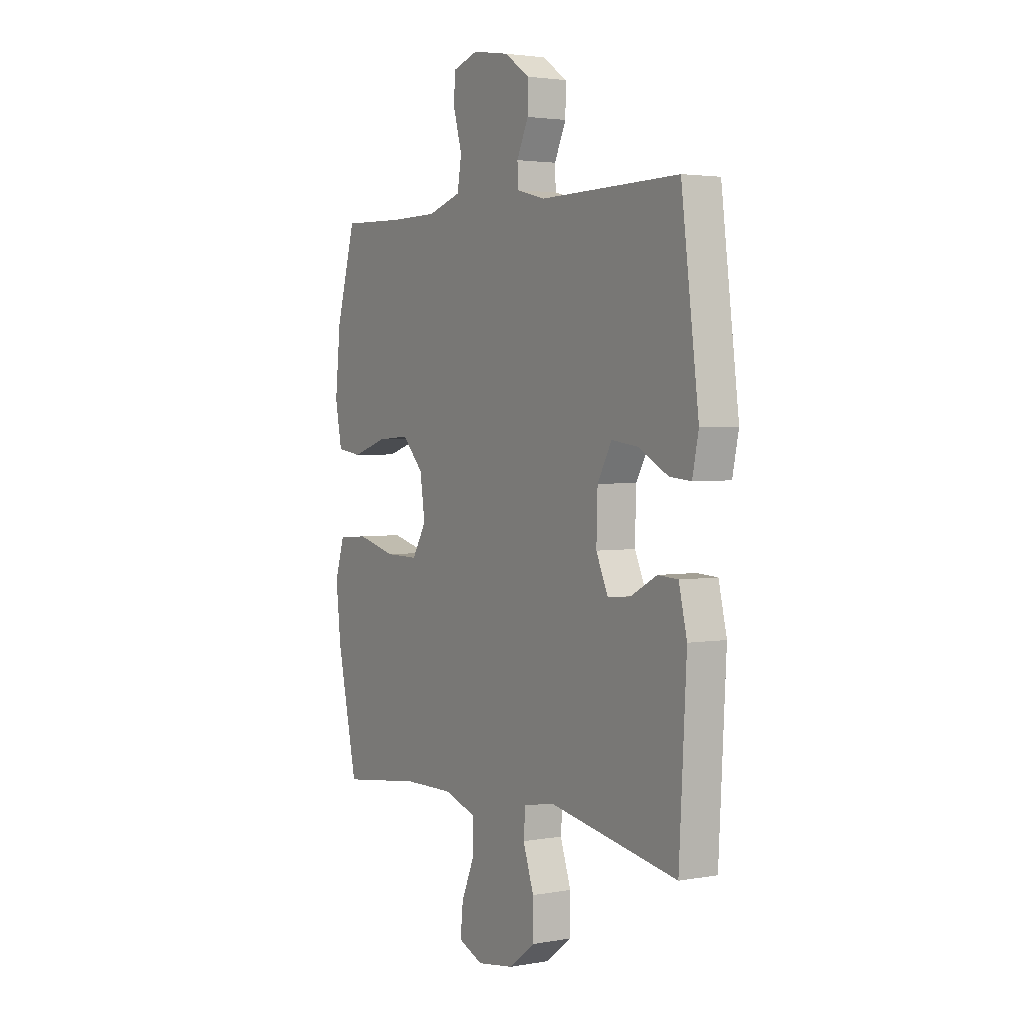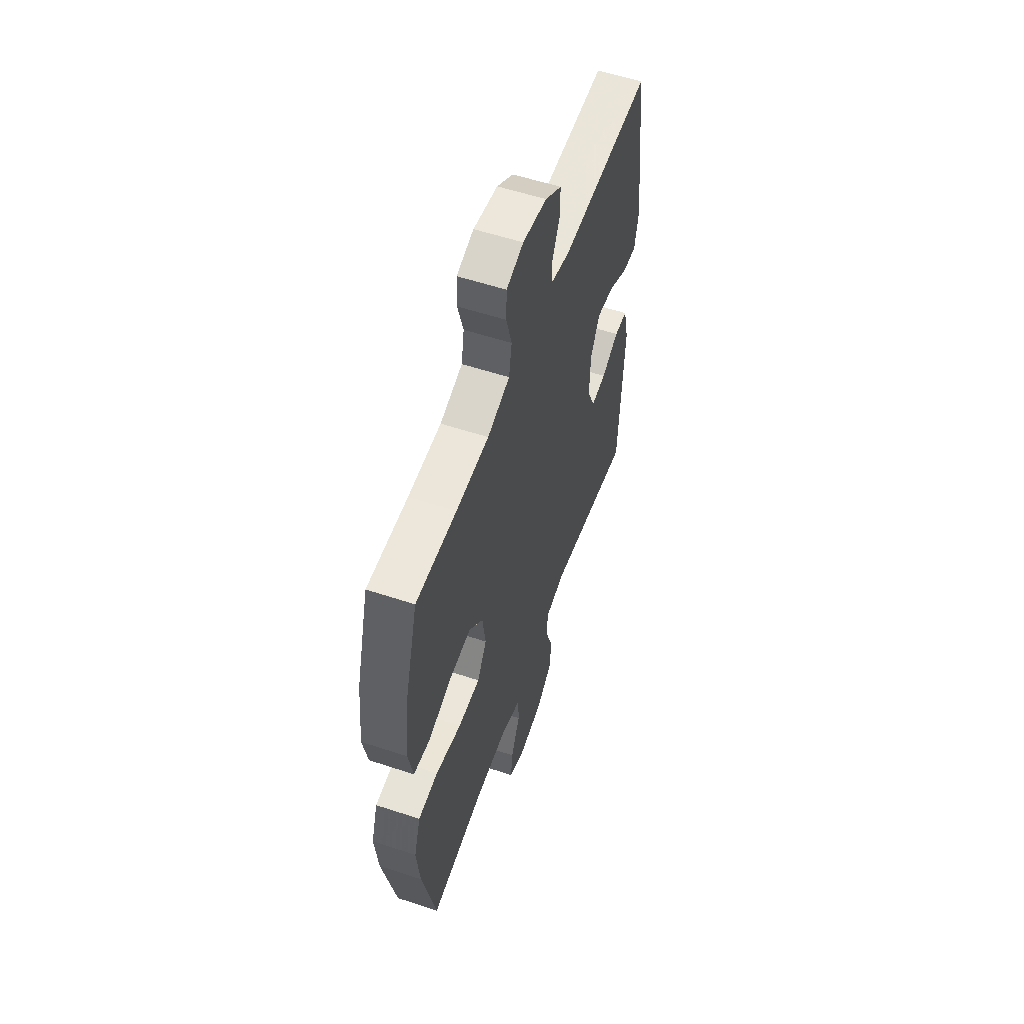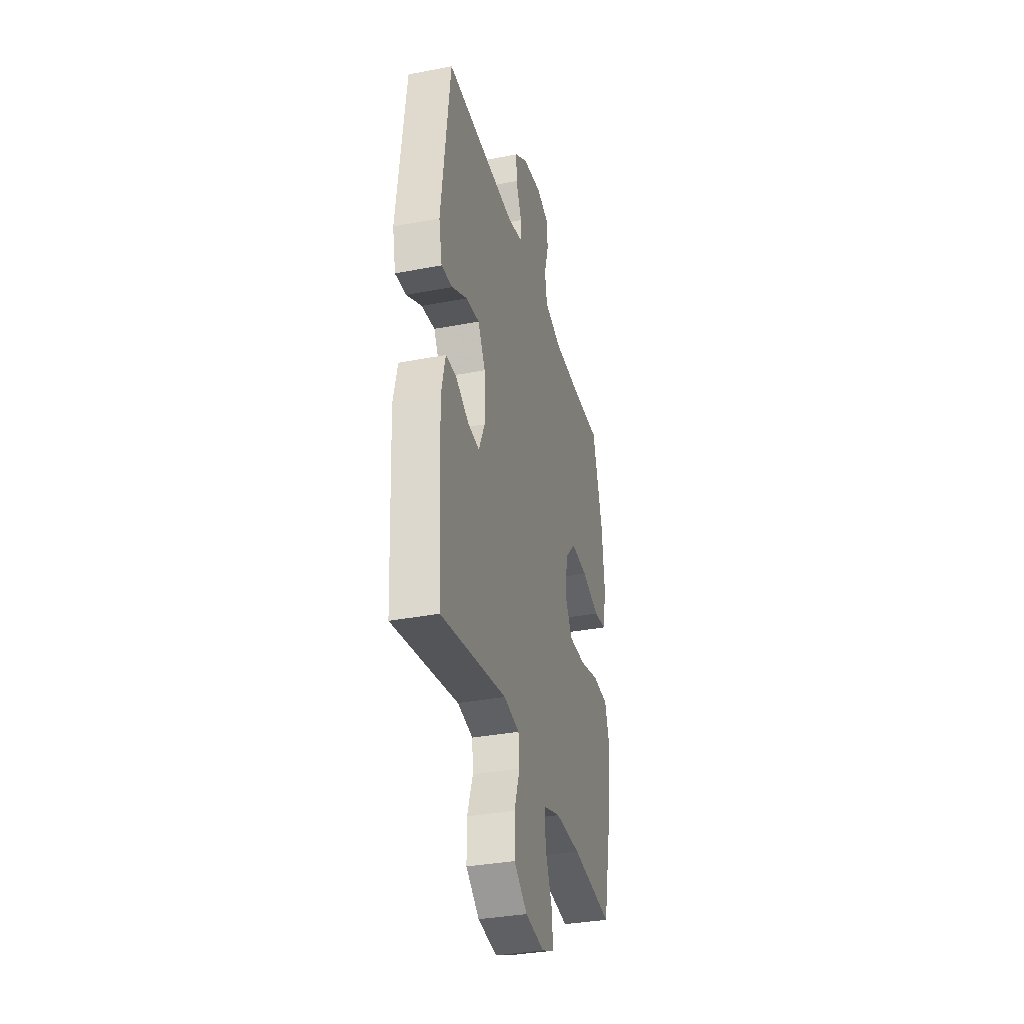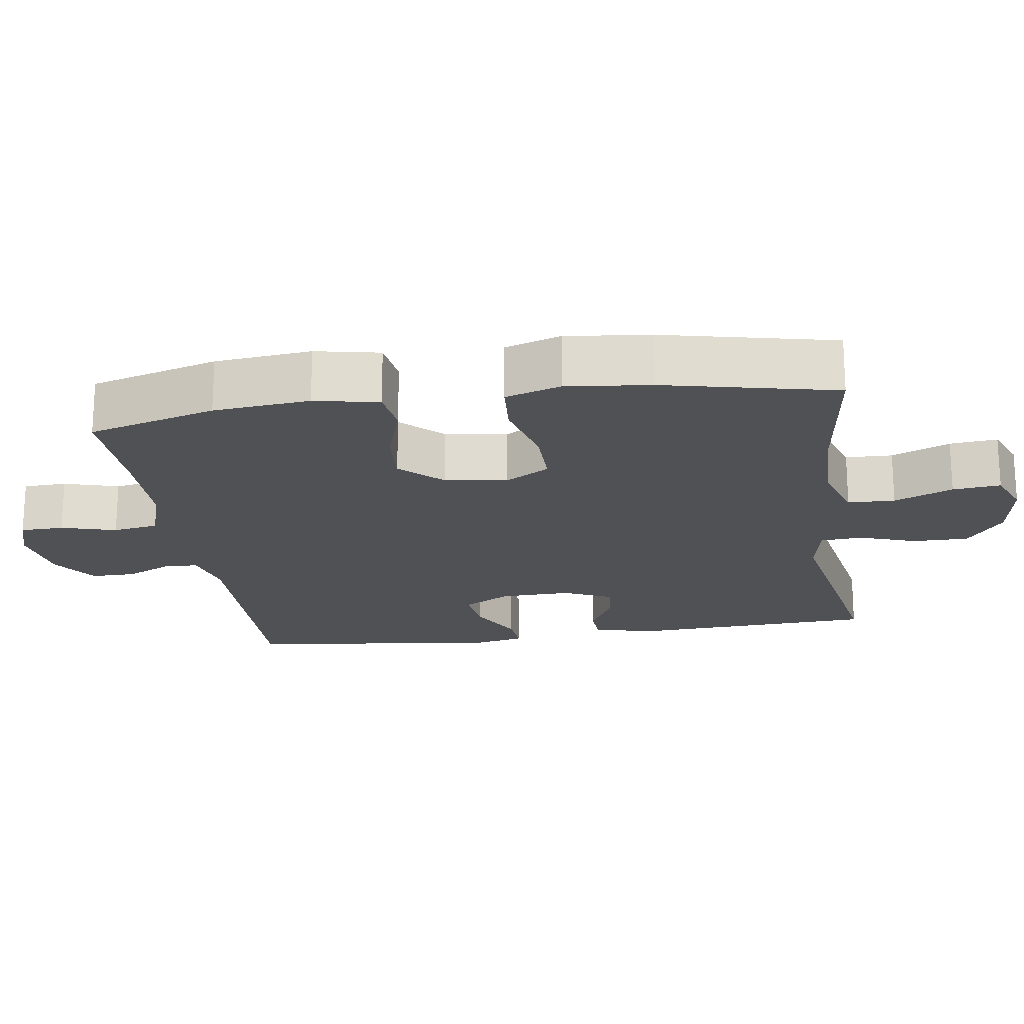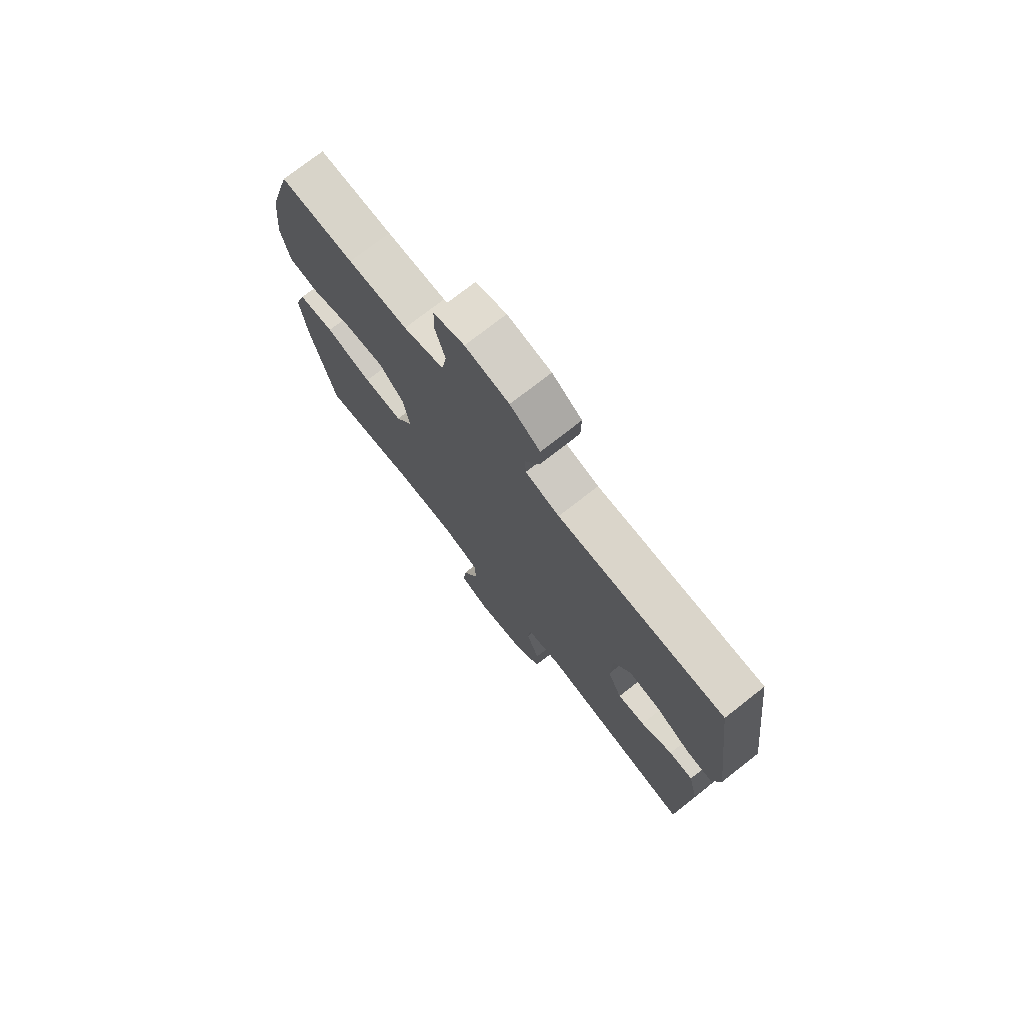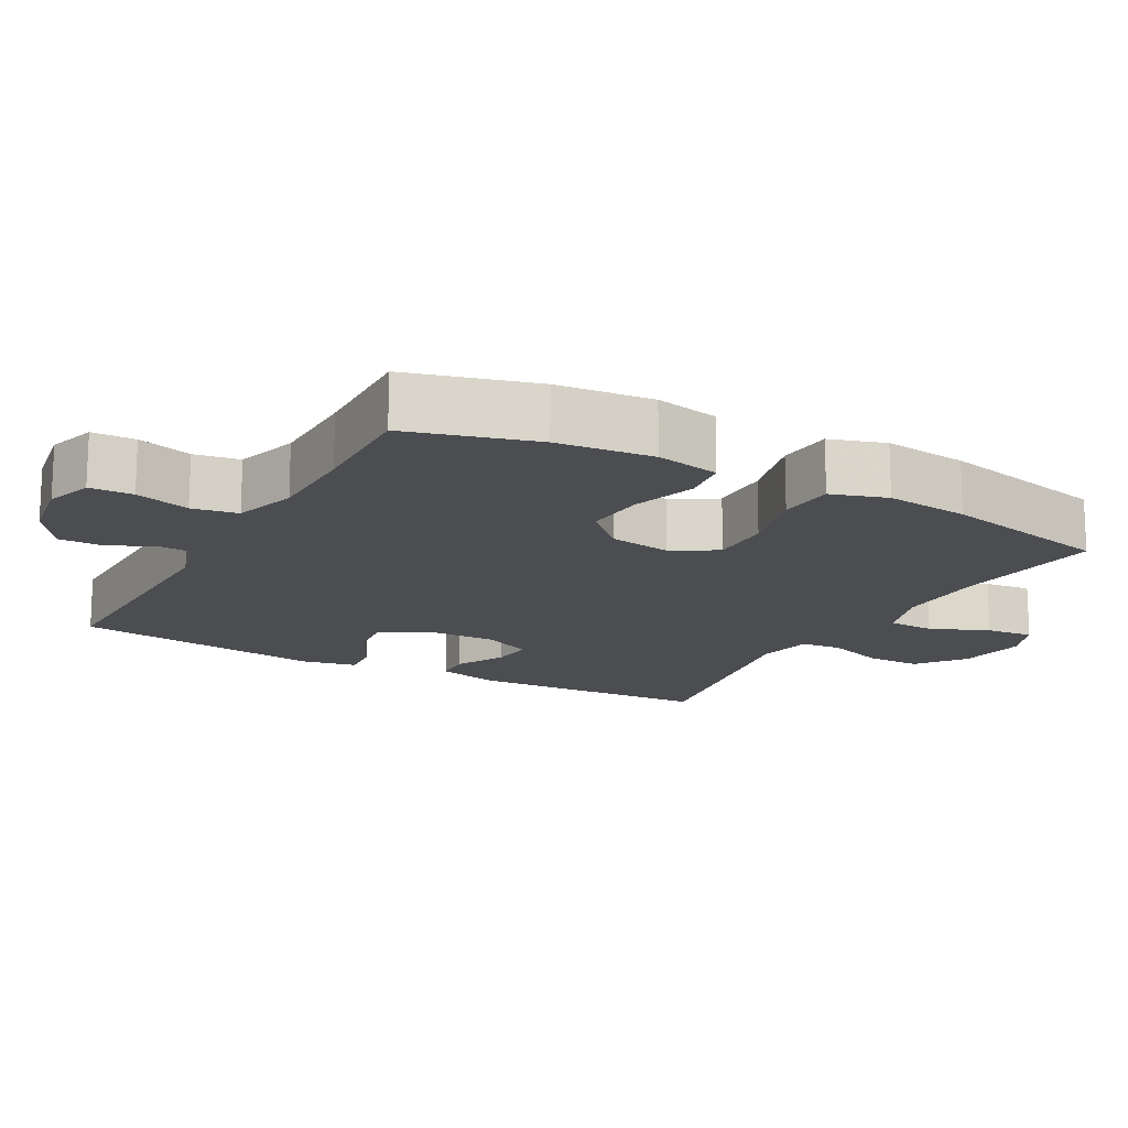
<metadata>
{"format":"obj","ext":"obj","renderer":"f3d","projection":"perspective","resolution":1024,"background":"white","views":[{"elev":2.8,"azim":-121.5,"up":"+Z"},{"elev":56.5,"azim":109.1,"up":"+Z"},{"elev":-34.3,"azim":-75.5,"up":"+Z"},{"elev":-19.8,"azim":98.3,"up":"+Y"},{"elev":74.8,"azim":-128.1,"up":"+Z"},{"elev":-15.9,"azim":61.0,"up":"+Y"}]}
</metadata>
<code>
v 0.5 0.07 -0.5
v 0.29 0.07 -0.473
v 0.161 0.07 -0.471
v 0.077 0.07 -0.498
v 0.075 0.07 -0.564
v 0.11 0.07 -0.646
v 0.117 0.07 -0.713
v 0.053 0.07 -0.739
v -0.043 0.07 -0.724
v -0.11 0.07 -0.673
v -0.11 0.07 -0.595
v -0.082 0.07 -0.514
v -0.087 0.07 -0.456
v -0.166 0.07 -0.441
v -0.5 0.07 -0.5
v -0.519 0.07 -0.158
v -0.498 0.07 -0.07
v -0.446 0.07 -0.067
v -0.378 0.07 -0.103
v -0.319 0.07 -0.109
v -0.288 0.07 -0.041
v -0.291 0.07 0.059
v -0.328 0.07 0.125
v -0.396 0.07 0.116
v -0.473 0.07 0.075
v -0.529 0.07 0.07
v -0.545 0.07 0.146
v -0.5 0.07 0.5
v -0.139 0.07 0.494
v -0.065 0.07 0.513
v -0.063 0.07 0.56
v -0.093 0.07 0.624
v -0.094 0.07 0.686
v -0.029 0.07 0.73
v 0.066 0.07 0.746
v 0.133 0.07 0.725
v 0.135 0.07 0.664
v 0.113 0.07 0.587
v 0.124 0.07 0.523
v 0.212 0.07 0.496
v 0.341 0.07 0.495
v 0.5 0.07 0.5
v 0.551 0.07 0.321
v 0.565 0.07 0.186
v 0.547 0.07 0.096
v 0.482 0.07 0.087
v 0.391 0.07 0.116
v 0.306 0.07 0.122
v 0.251 0.07 0.064
v 0.238 0.07 -0.023
v 0.275 0.07 -0.085
v 0.361 0.07 -0.084
v 0.463 0.07 -0.058
v 0.541 0.07 -0.064
v 0.566 0.07 -0.142
v 0.553 0.07 -0.26
v 0.5 0 -0.5
v 0.29 0 -0.473
v 0.161 0 -0.471
v 0.077 0 -0.498
v 0.075 0 -0.564
v 0.11 0 -0.646
v 0.117 0 -0.713
v 0.053 0 -0.739
v -0.043 0 -0.724
v -0.11 0 -0.673
v -0.11 0 -0.595
v -0.082 0 -0.514
v -0.087 0 -0.456
v -0.166 0 -0.441
v -0.5 0 -0.5
v -0.519 0 -0.158
v -0.498 0 -0.07
v -0.446 0 -0.067
v -0.378 0 -0.103
v -0.319 0 -0.109
v -0.288 0 -0.041
v -0.291 0 0.059
v -0.328 0 0.125
v -0.396 0 0.116
v -0.473 0 0.075
v -0.529 0 0.07
v -0.545 0 0.146
v -0.5 0 0.5
v -0.139 0 0.494
v -0.065 0 0.513
v -0.063 0 0.56
v -0.093 0 0.624
v -0.094 0 0.686
v -0.029 0 0.73
v 0.066 0 0.746
v 0.133 0 0.725
v 0.135 0 0.664
v 0.113 0 0.587
v 0.124 0 0.523
v 0.212 0 0.496
v 0.341 0 0.495
v 0.5 0 0.5
v 0.551 0 0.321
v 0.565 0 0.186
v 0.547 0 0.096
v 0.482 0 0.087
v 0.391 0 0.116
v 0.306 0 0.122
v 0.251 0 0.064
v 0.238 0 -0.023
v 0.275 0 -0.085
v 0.361 0 -0.084
v 0.463 0 -0.058
v 0.541 0 -0.064
v 0.566 0 -0.142
v 0.553 0 -0.26
f 56 1 2
f 55 56 2
f 54 55 2
f 53 54 2
f 52 53 2
f 51 52 2 3
f 50 51 3 4
f 49 50 4
f 45 46 47
f 44 45 47
f 43 44 47
f 42 43 47
f 41 42 47
f 40 41 47 48
f 39 40 48 49
f 36 37 38
f 35 36 38
f 34 35 38
f 33 34 38
f 32 33 38
f 31 32 38
f 30 31 38 39
f 39 49 4
f 30 39 4
f 29 30 4
f 27 28 29
f 26 27 29
f 25 26 29
f 24 25 29
f 17 18 19
f 16 17 19
f 15 16 19
f 14 15 19
f 13 14 19 20
f 10 11 12
f 9 10 12
f 8 9 12
f 7 8 12
f 6 7 12
f 5 6 12
f 5 12 13
f 13 20 21
f 5 13 21
f 4 5 21
f 23 24 29
f 22 23 29 4
f 4 21 22
f 58 57 112
f 58 112 111
f 58 111 110
f 58 110 109
f 58 109 108
f 59 58 108 107
f 60 59 107 106
f 60 106 105
f 103 102 101
f 103 101 100
f 103 100 99
f 103 99 98
f 103 98 97
f 104 103 97 96
f 105 104 96 95
f 94 93 92
f 94 92 91
f 94 91 90
f 94 90 89
f 94 89 88
f 94 88 87
f 95 94 87 86
f 60 105 95
f 60 95 86
f 60 86 85
f 85 84 83
f 85 83 82
f 85 82 81
f 85 81 80
f 75 74 73
f 75 73 72
f 75 72 71
f 75 71 70
f 76 75 70 69
f 68 67 66
f 68 66 65
f 68 65 64
f 68 64 63
f 68 63 62
f 68 62 61
f 69 68 61
f 77 76 69
f 77 69 61
f 77 61 60
f 85 80 79
f 60 85 79 78
f 78 77 60
f 1 57 58 2
f 2 58 59 3
f 3 59 60 4
f 4 60 61 5
f 5 61 62 6
f 6 62 63 7
f 7 63 64 8
f 8 64 65 9
f 9 65 66 10
f 10 66 67 11
f 11 67 68 12
f 12 68 69 13
f 13 69 70 14
f 14 70 71 15
f 15 71 72 16
f 16 72 73 17
f 17 73 74 18
f 18 74 75 19
f 19 75 76 20
f 20 76 77 21
f 21 77 78 22
f 22 78 79 23
f 23 79 80 24
f 24 80 81 25
f 25 81 82 26
f 26 82 83 27
f 27 83 84 28
f 28 84 85 29
f 29 85 86 30
f 30 86 87 31
f 31 87 88 32
f 32 88 89 33
f 33 89 90 34
f 34 90 91 35
f 35 91 92 36
f 36 92 93 37
f 37 93 94 38
f 38 94 95 39
f 39 95 96 40
f 40 96 97 41
f 41 97 98 42
f 42 98 99 43
f 43 99 100 44
f 44 100 101 45
f 45 101 102 46
f 46 102 103 47
f 47 103 104 48
f 48 104 105 49
f 49 105 106 50
f 50 106 107 51
f 51 107 108 52
f 52 108 109 53
f 53 109 110 54
f 54 110 111 55
f 55 111 112 56
f 56 112 57 1

</code>
